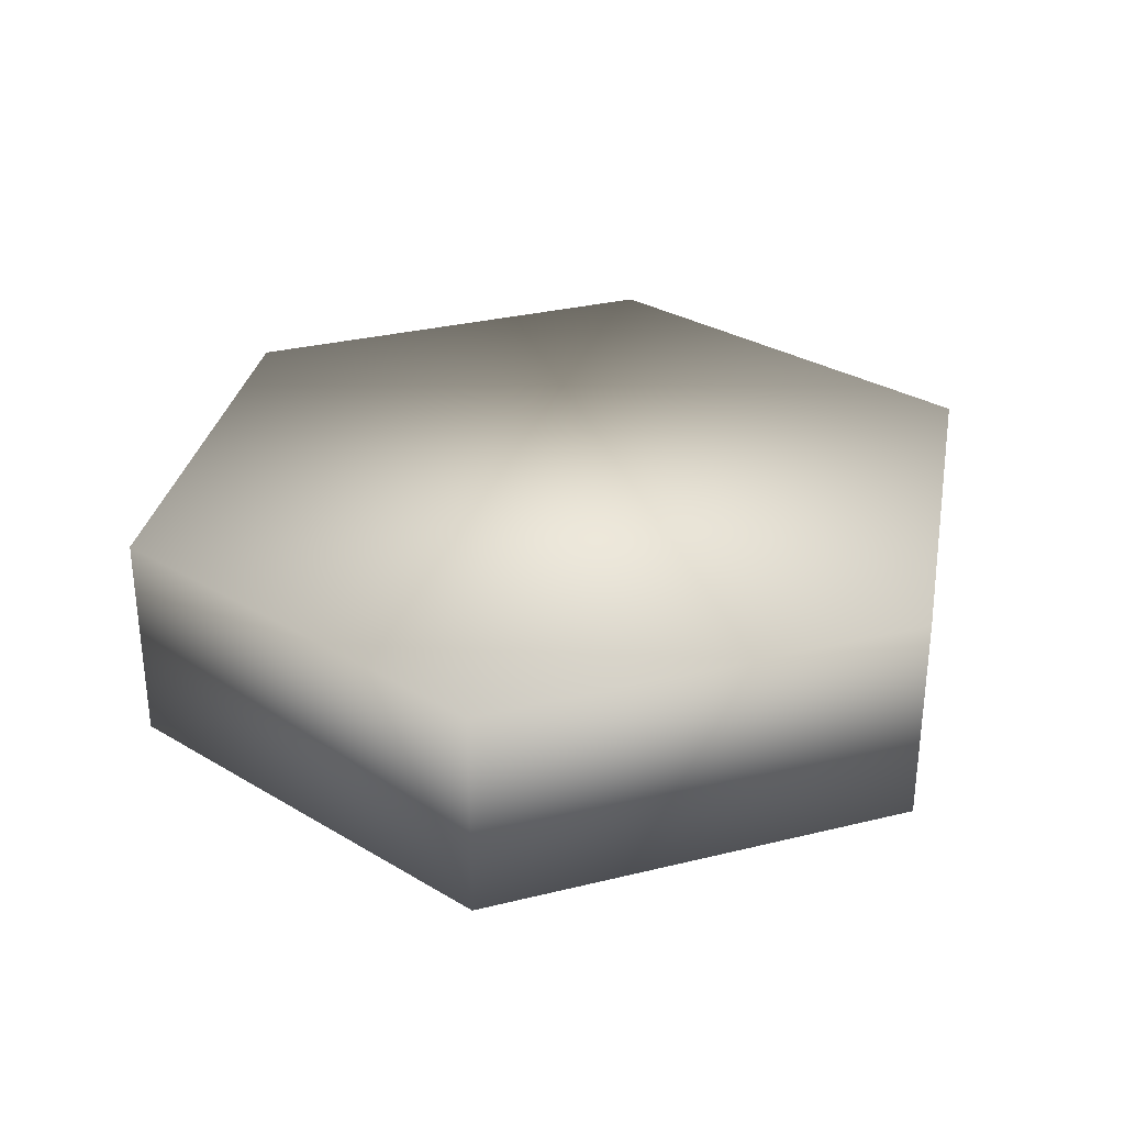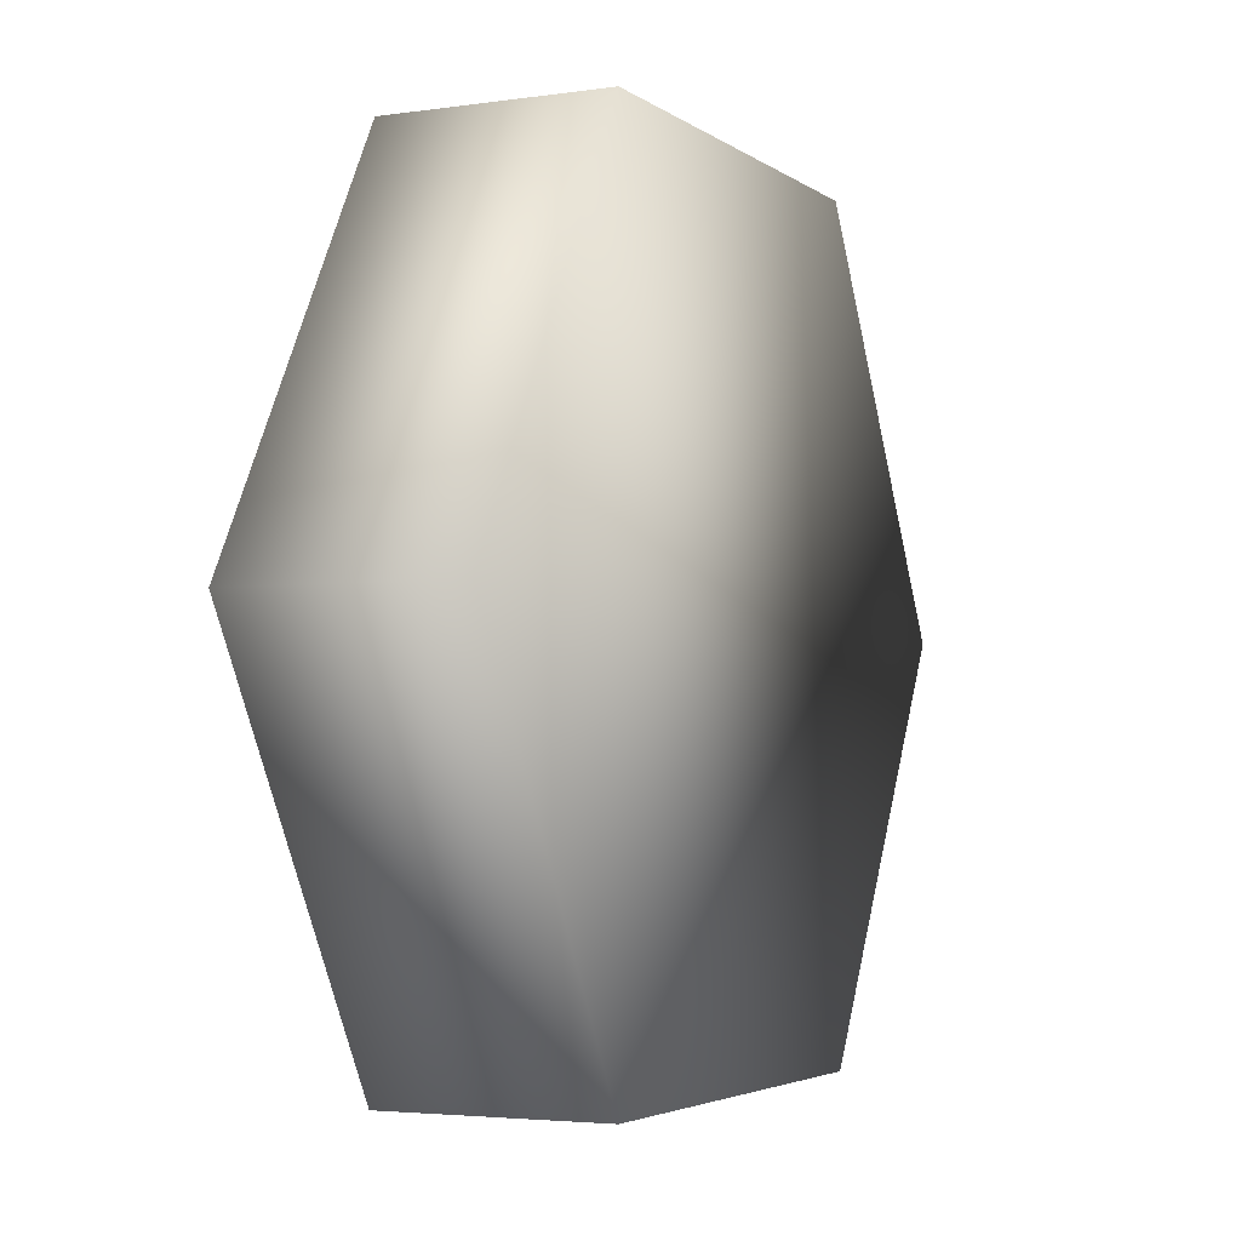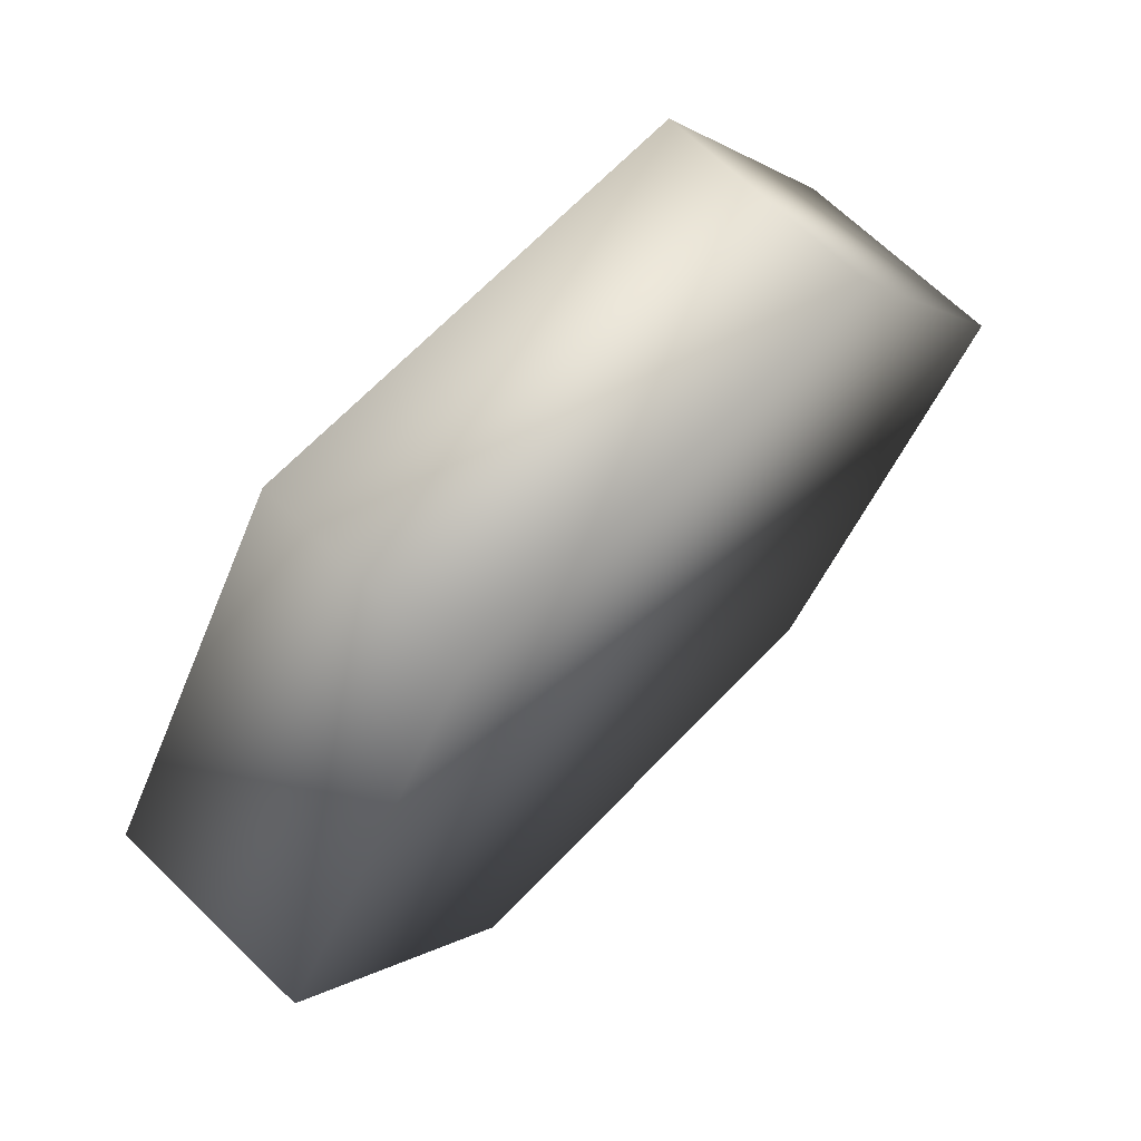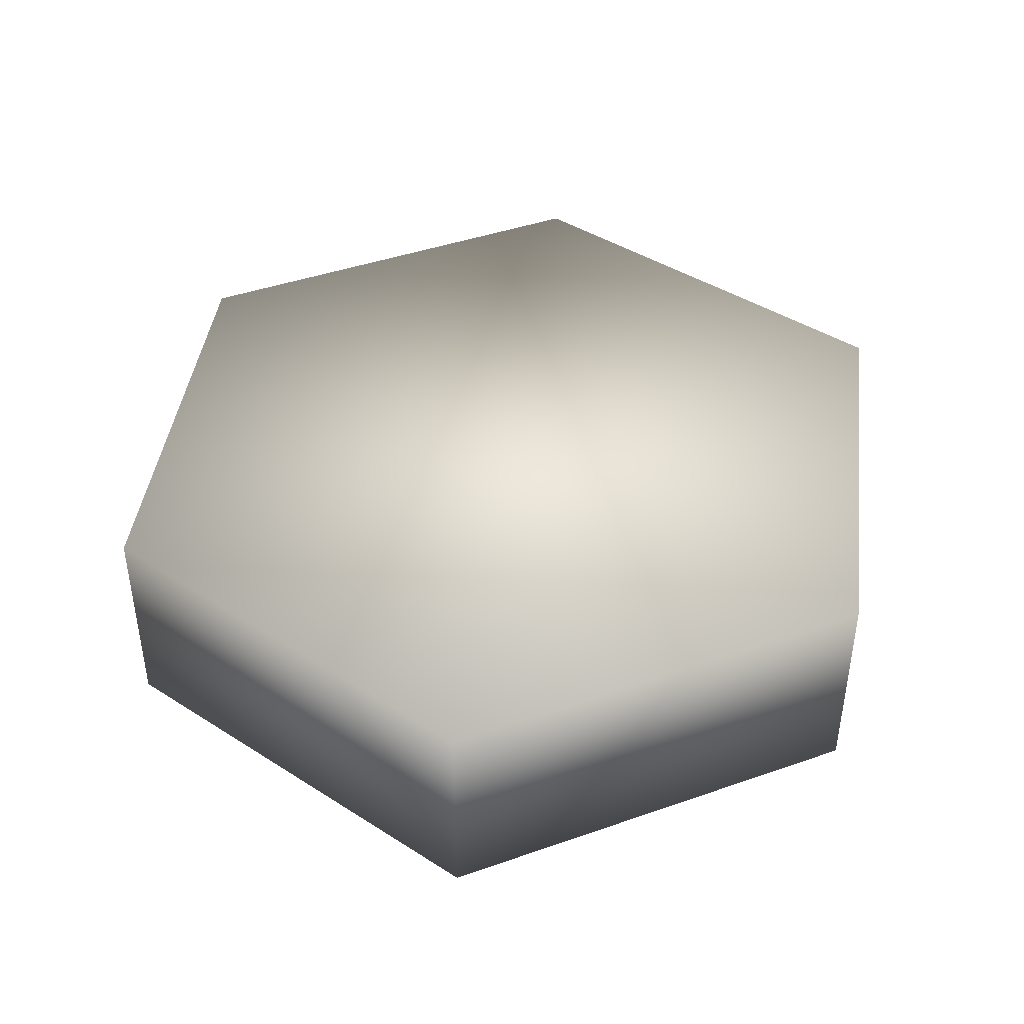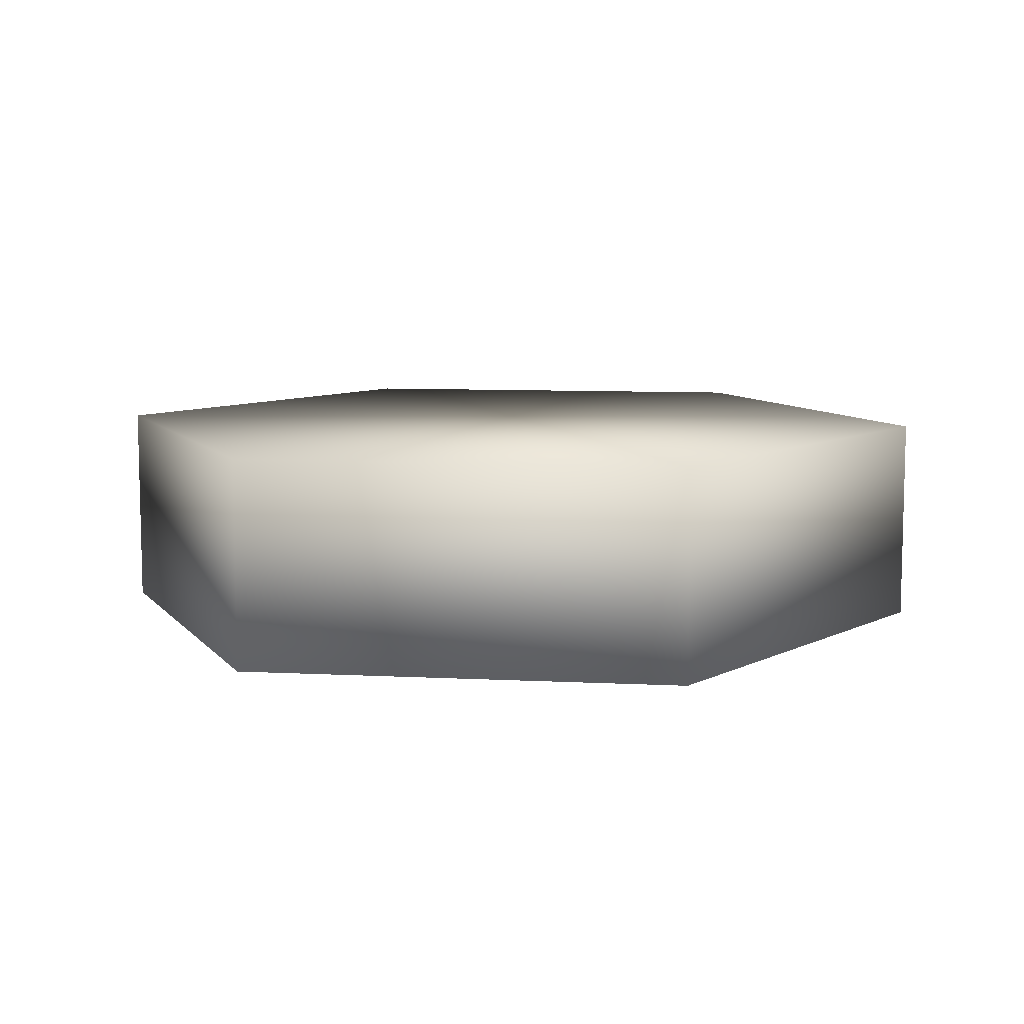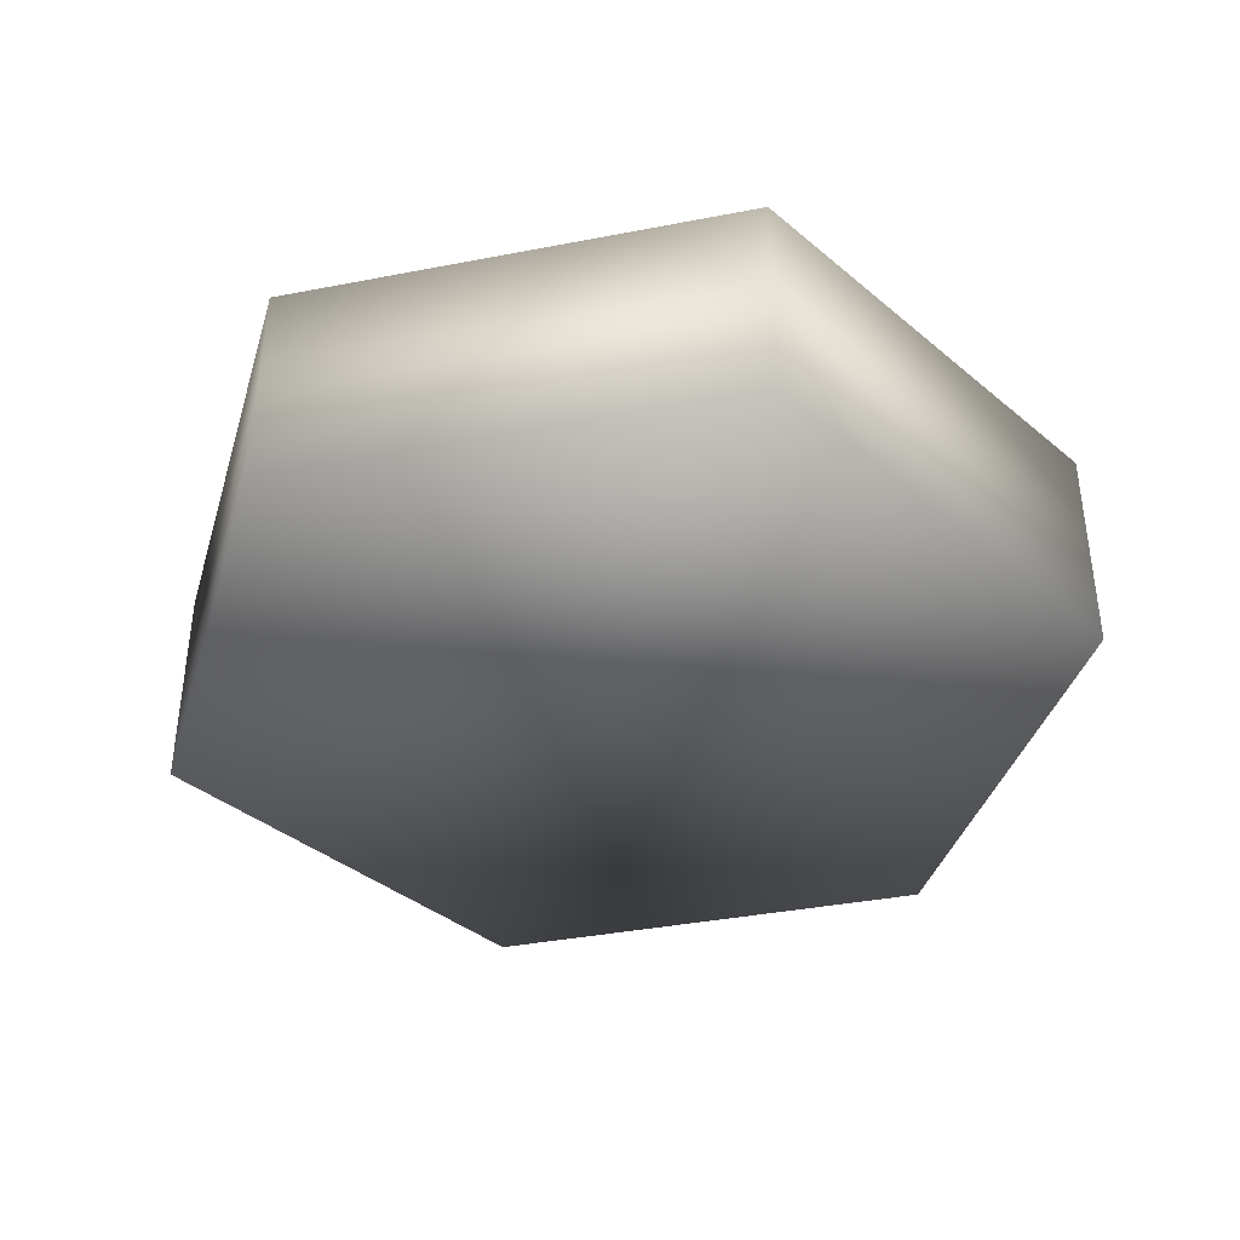
<metadata>
{"format":"obj","ext":"obj","renderer":"f3d","projection":"perspective","resolution":1024,"background":"white","views":[{"elev":30.9,"azim":100.6,"up":"+Y"},{"elev":-3.7,"azim":115.8,"up":"+Z"},{"elev":68.3,"azim":-46.0,"up":"+Z"},{"elev":42.6,"azim":-82.7,"up":"+Y"},{"elev":8.7,"azim":-52.3,"up":"+Y"},{"elev":-38.5,"azim":133.7,"up":"+Y"}]}
</metadata>
<code>
o Mount_Cylinder.002
v -0.42 -0.2 -0.7275
v -0.42 0.2 -0.7275
v 0.42 -0.2 -0.7275
v 0.42 0.2 -0.7275
v 0.84 -0.2 0
v 0.84 0.2 0
v 0.42 -0.2 0.7275
v 0.42 0.2 0.7275
v -0.42 -0.2 0.7275
v -0.42 0.2 0.7275
v -0.84 -0.2 0
v -0.84 0.2 0
f 2 3 1
f 4 5 3
f 6 7 5
f 8 9 7
f 2 10 4
f 10 11 9
f 12 1 11
f 3 7 11
f 2 4 3
f 4 6 5
f 6 8 7
f 8 10 9
f 6 4 10
f 2 12 10
f 10 8 6
f 10 12 11
f 12 2 1
f 11 1 3
f 3 5 7
f 7 9 11

</code>
